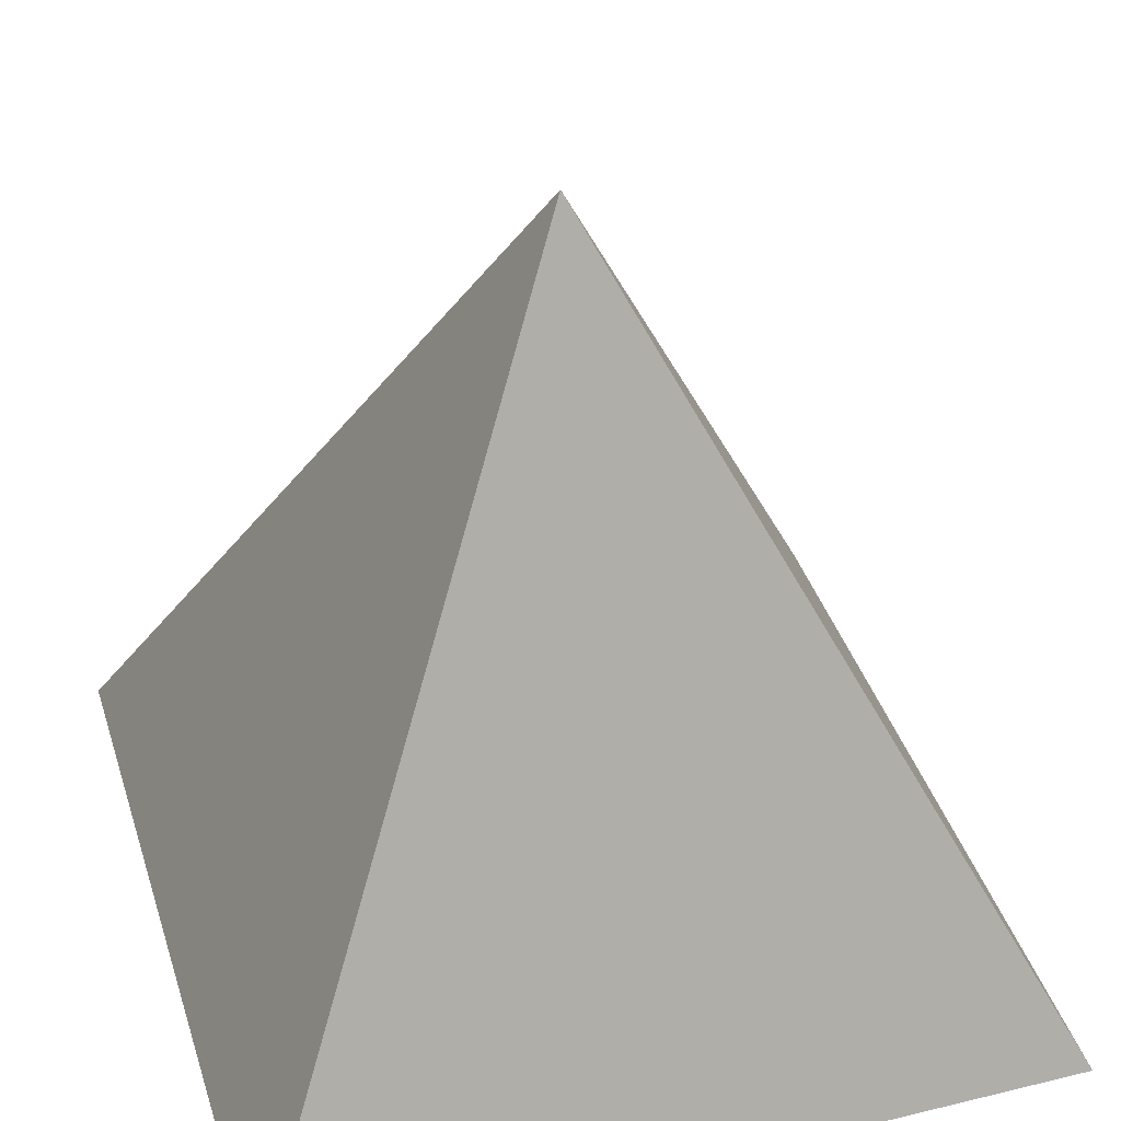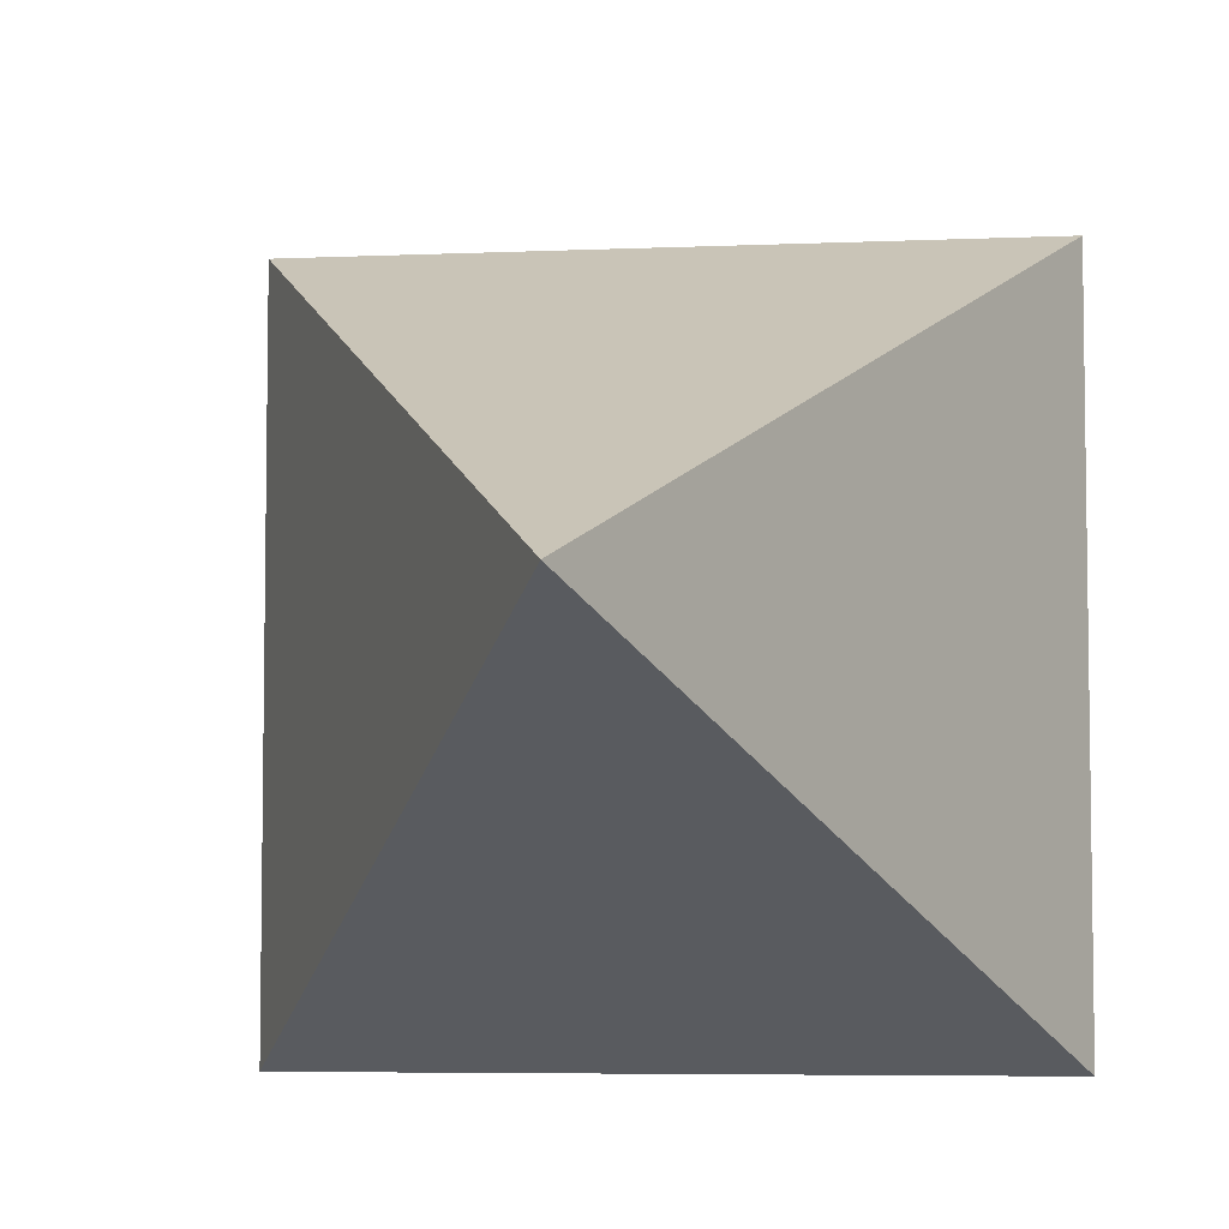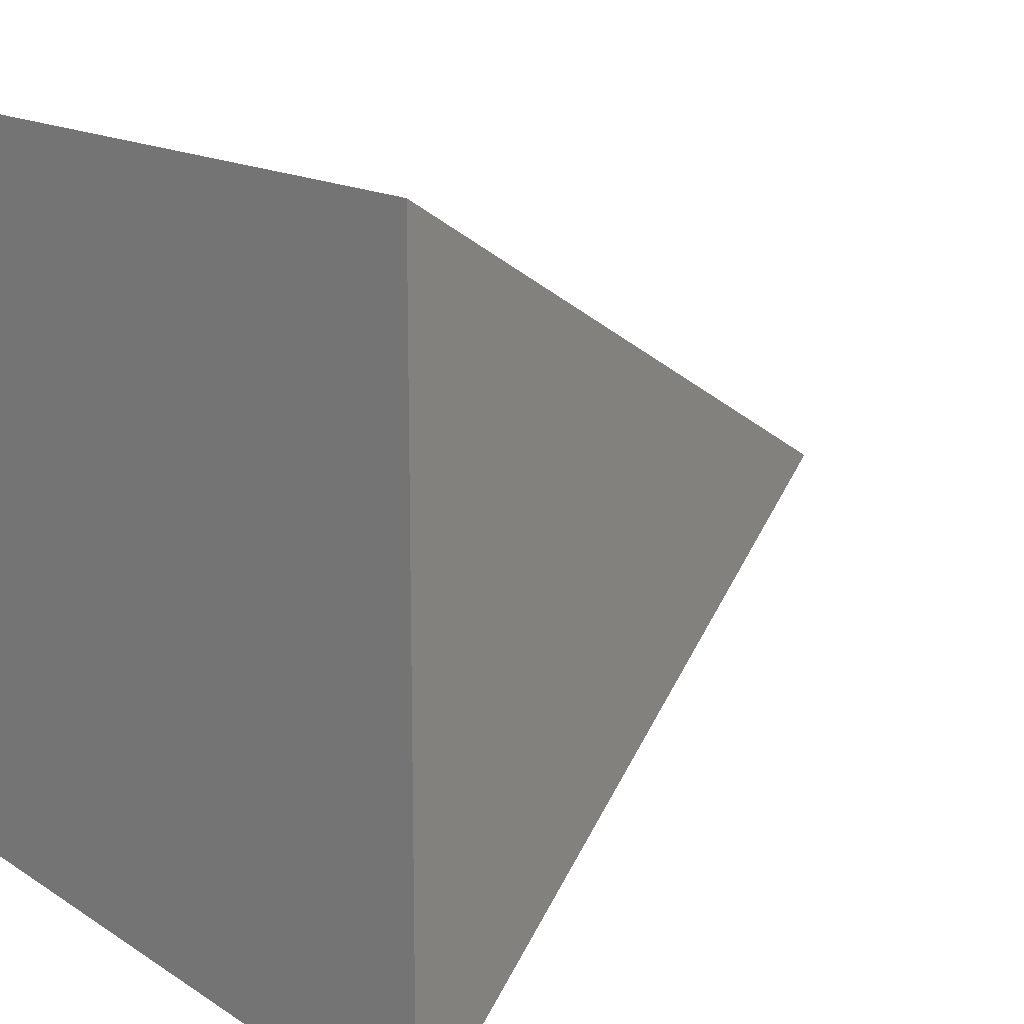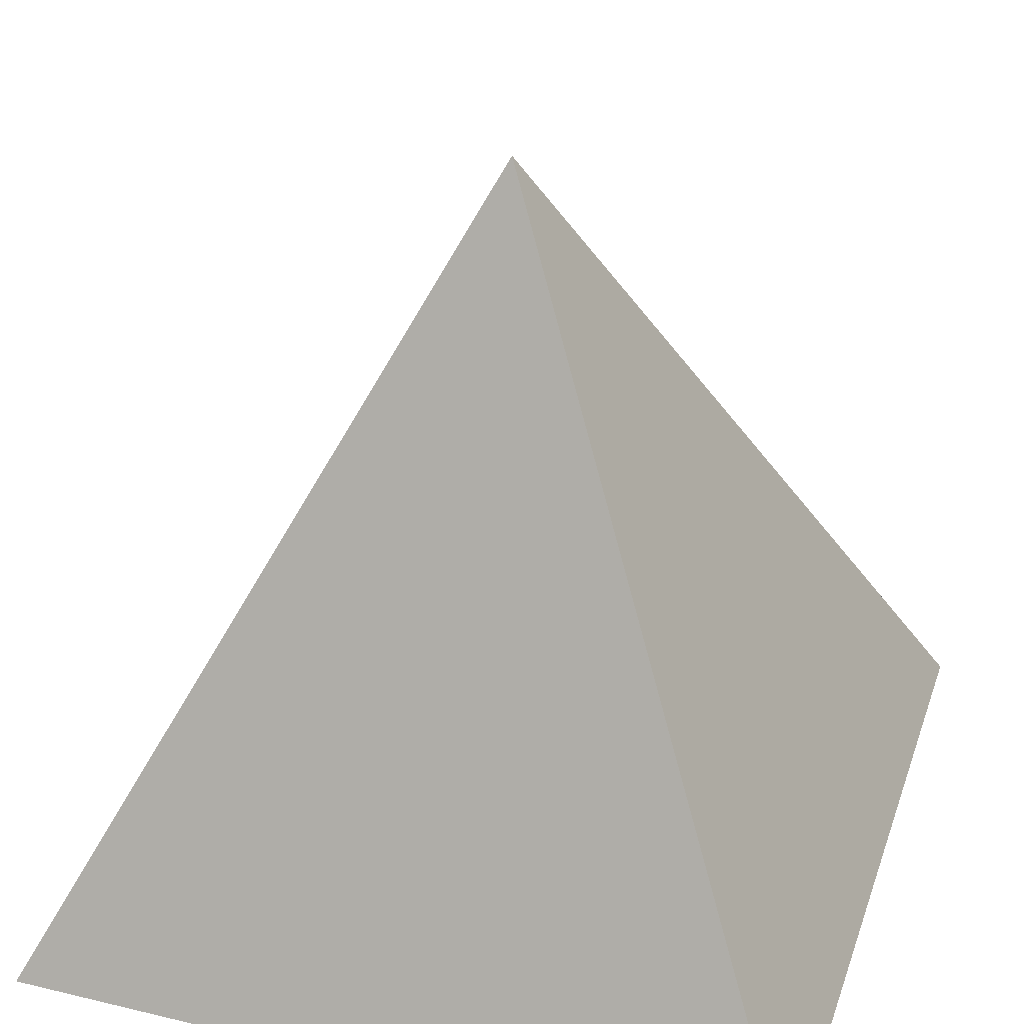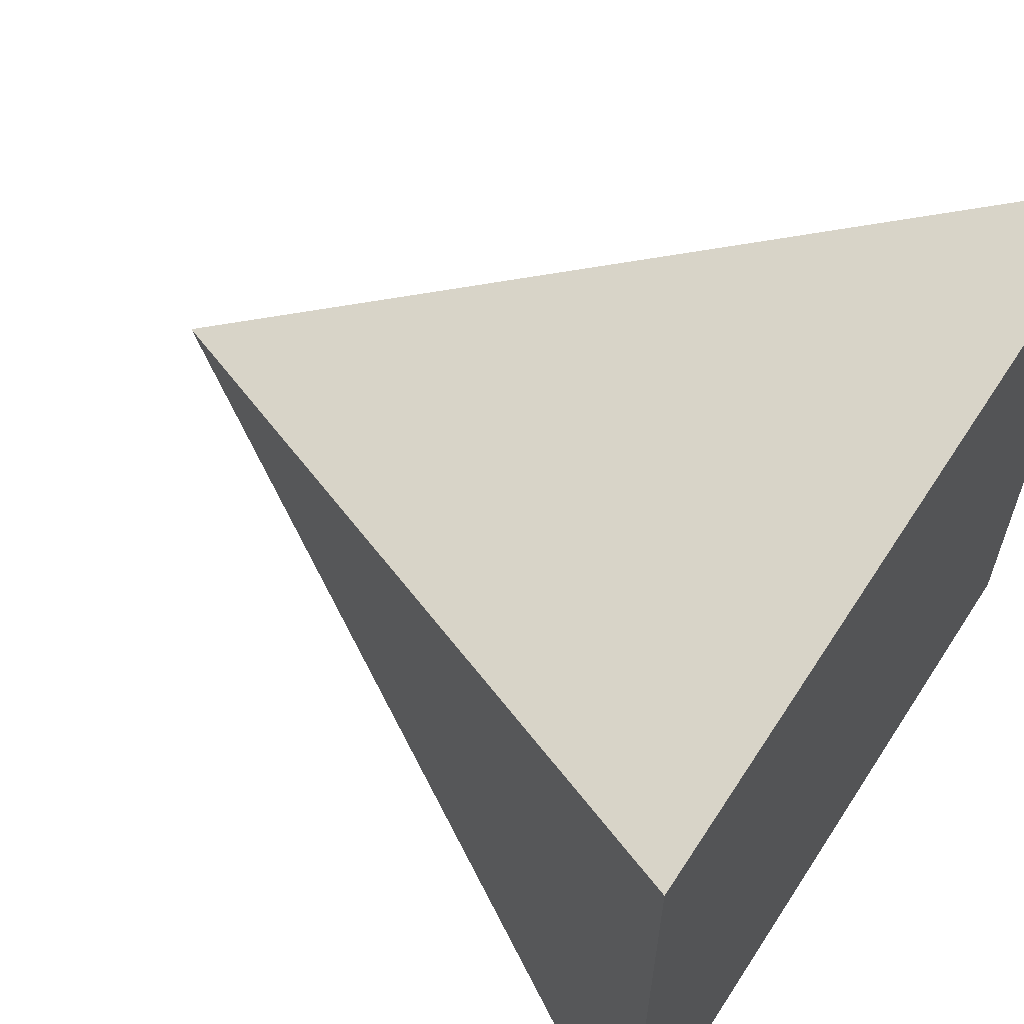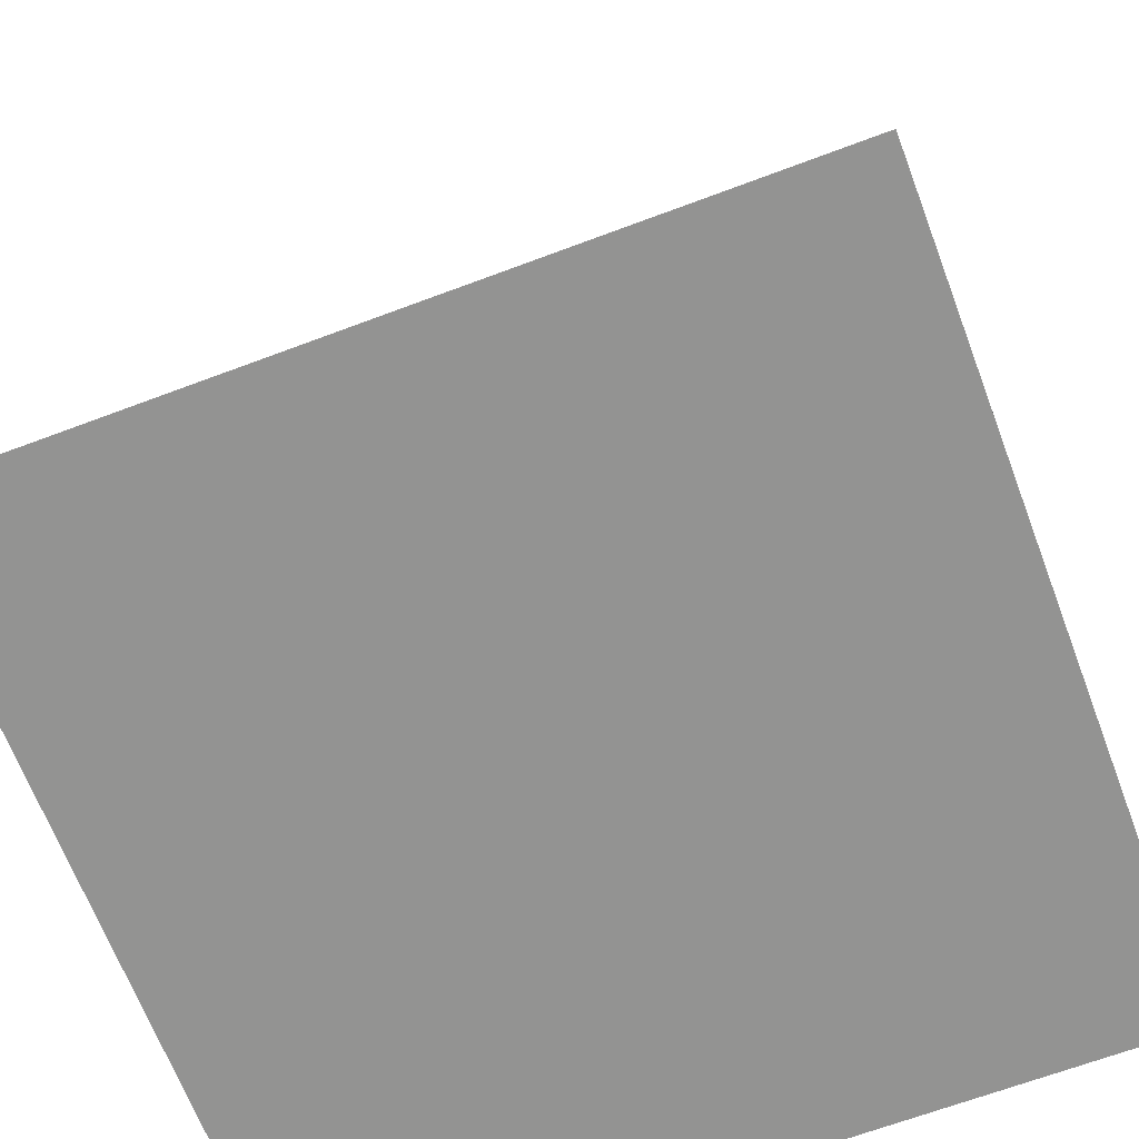
<metadata>
{"format":"obj","ext":"obj","renderer":"f3d","projection":"perspective","resolution":1024,"background":"white","views":[{"elev":39.3,"azim":163.1,"up":"+Y"},{"elev":-5.7,"azim":-172.4,"up":"+Z"},{"elev":15.1,"azim":53.2,"up":"+Z"},{"elev":34.7,"azim":17.8,"up":"+Y"},{"elev":61.8,"azim":-57.1,"up":"+Z"},{"elev":-66.6,"azim":110.7,"up":"+Y"}]}
</metadata>
<code>
o Cube
v 0.5 -0.5 -0.5
v 0.5 -0.5 0.5
v -0.5 -0.5 0.5
v -0.5 -0.5 -0.5
v -0 0.5 0
f 1 2 3 4
f 1 5 2
f 2 5 3
f 3 5 4
f 5 1 4

</code>
